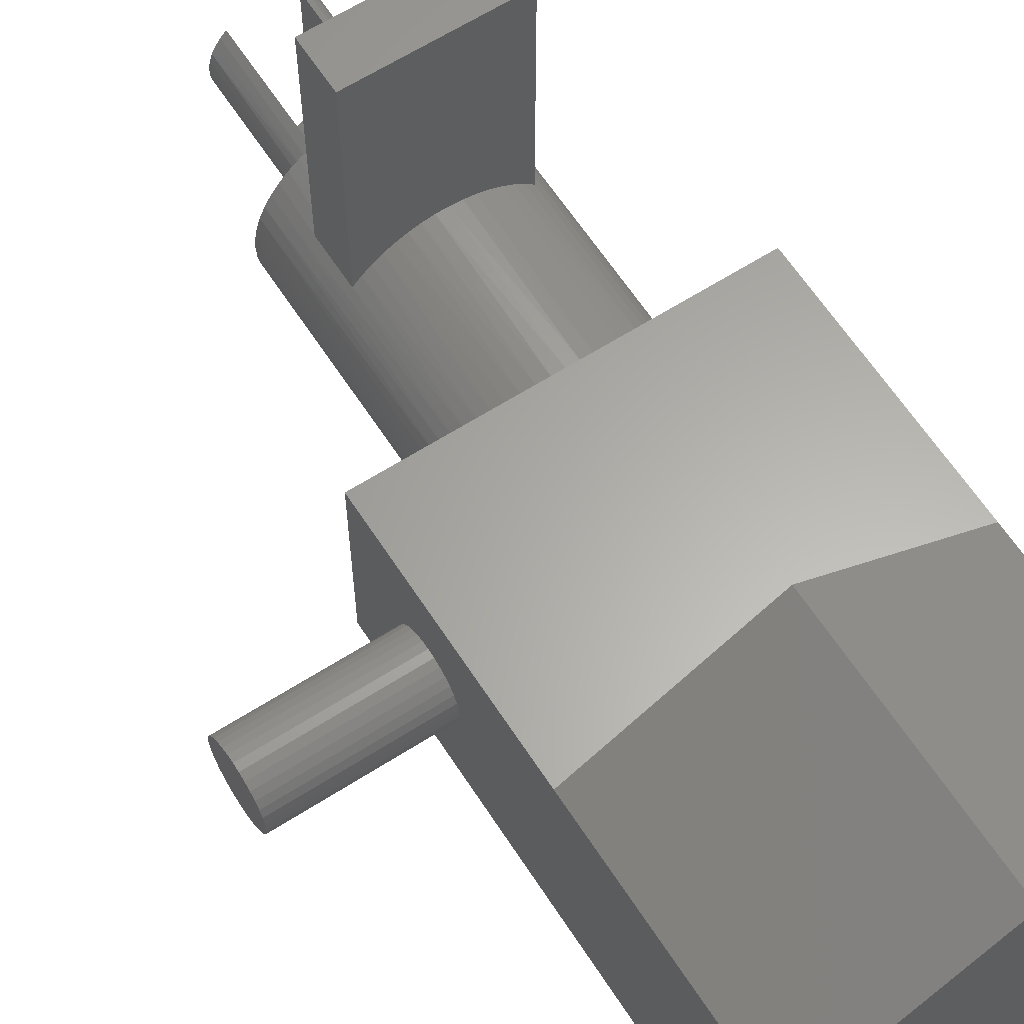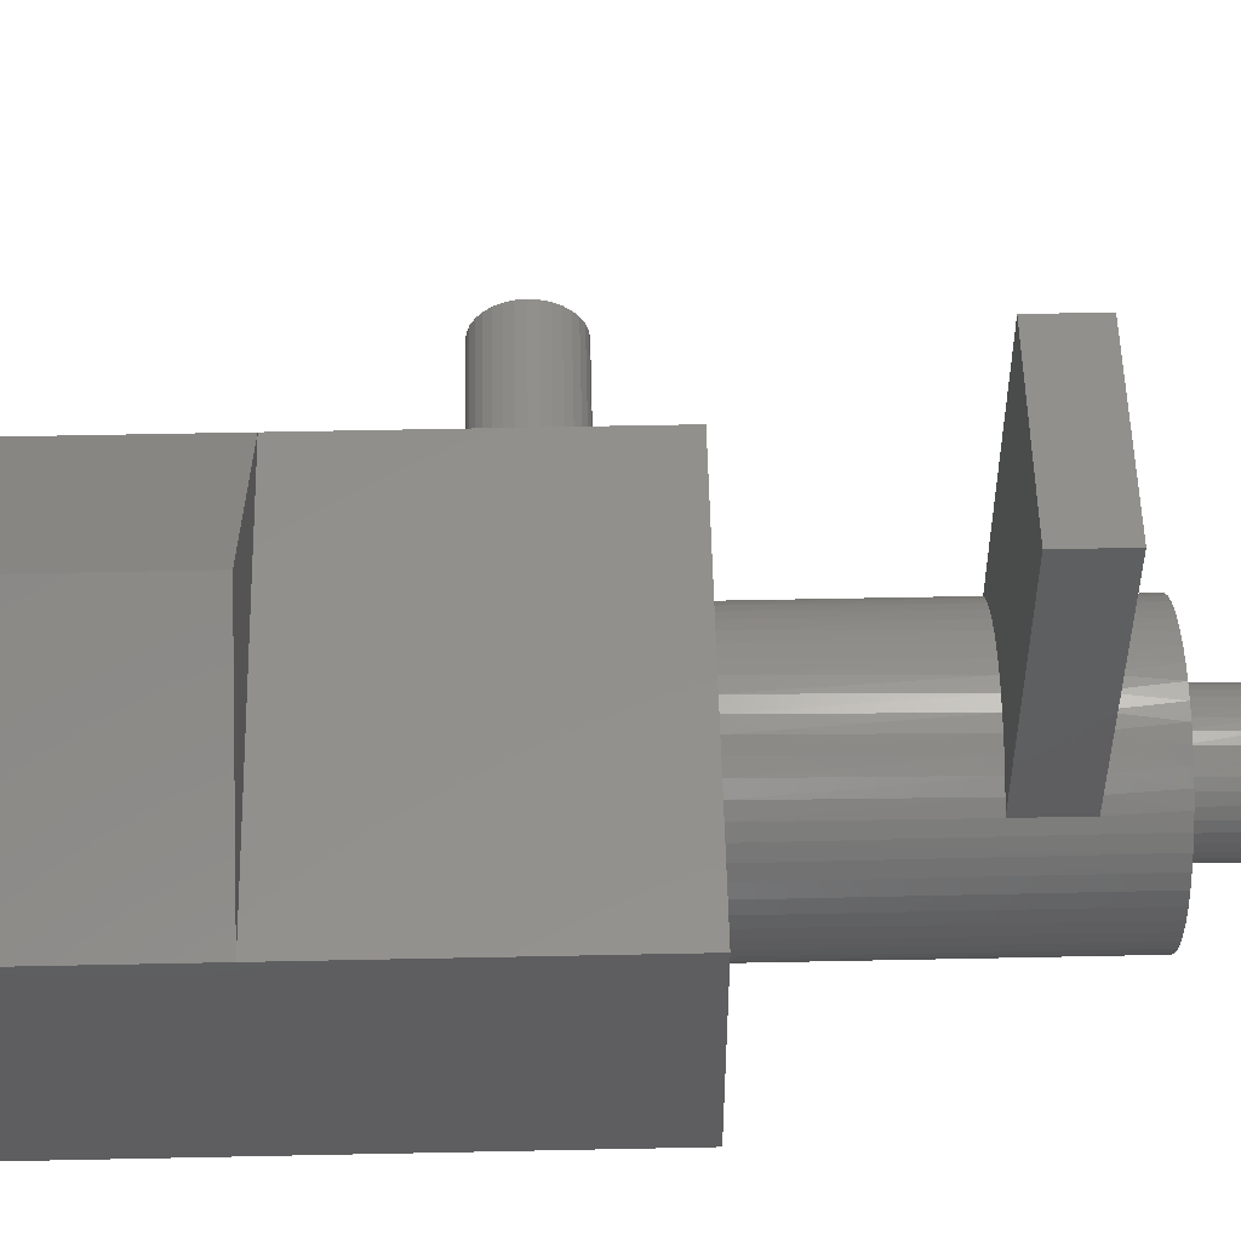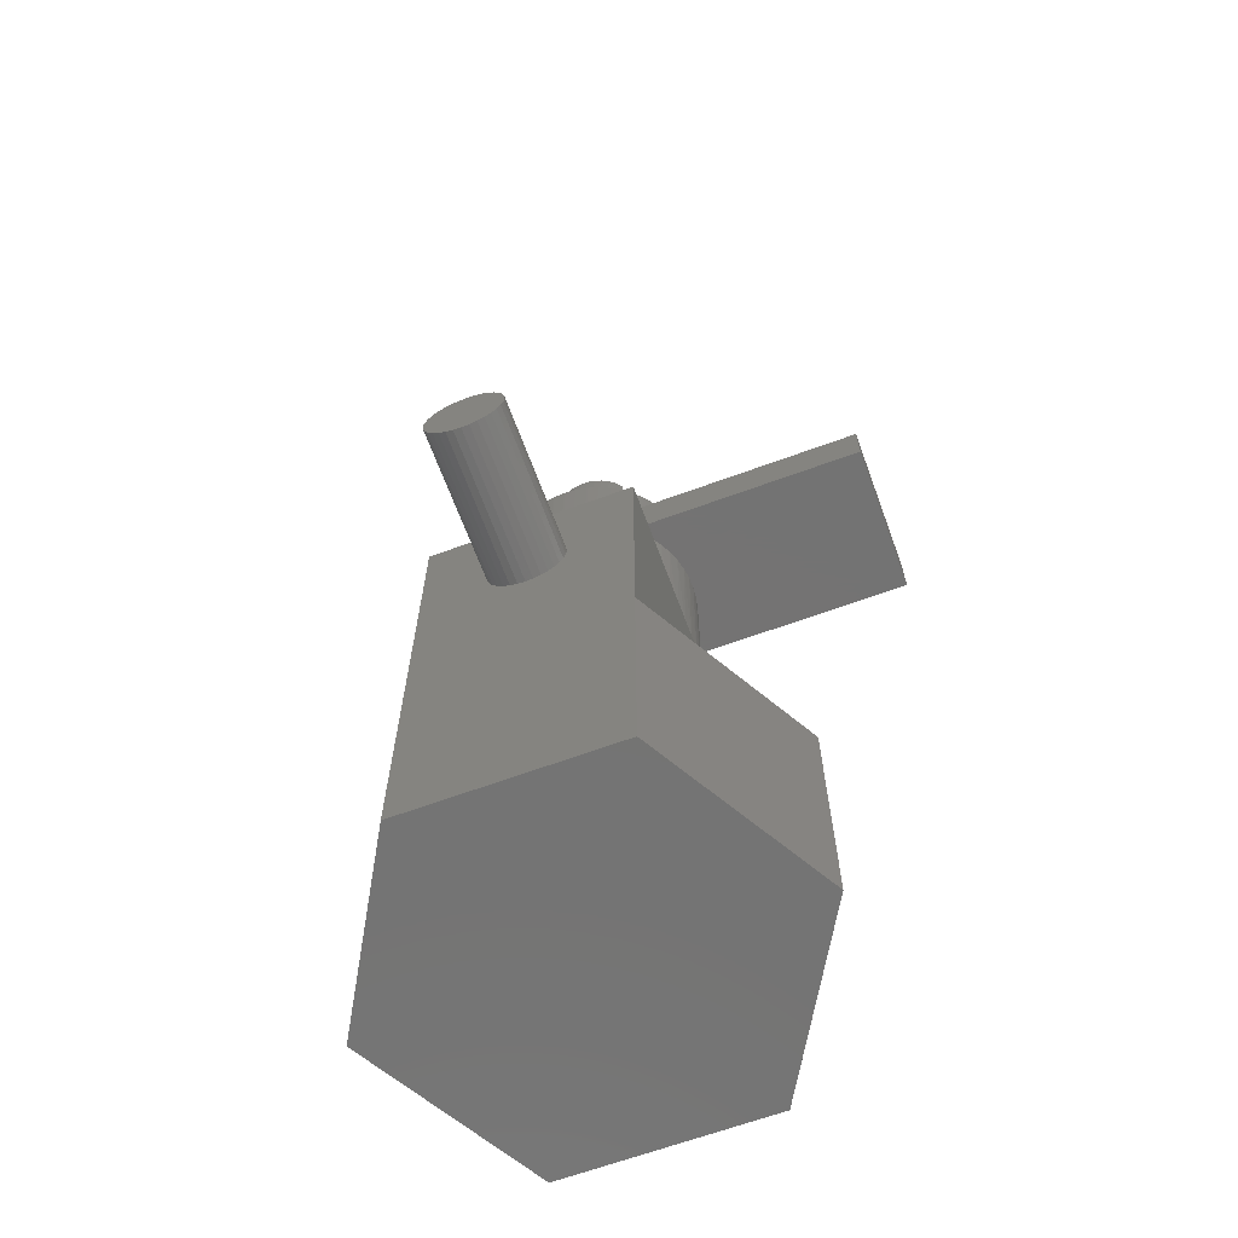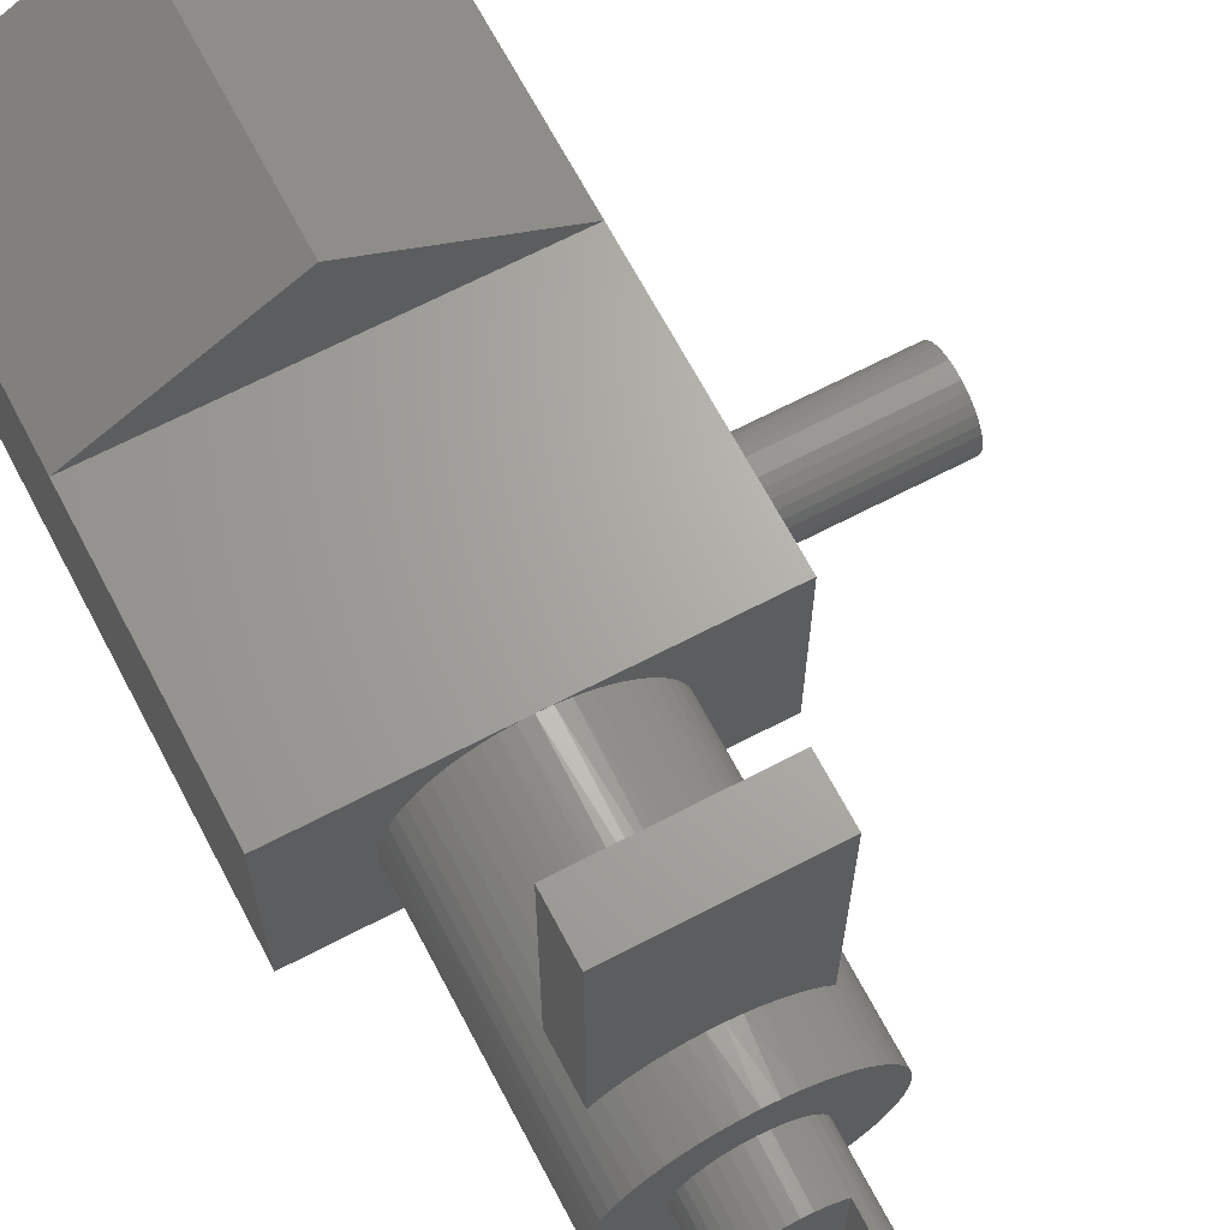
<metadata>
{"format":"stl","ext":"stl","renderer":"f3d","projection":"perspective","resolution":1024,"background":"white","views":[{"elev":62.8,"azim":147.1,"up":"+Y"},{"elev":53.3,"azim":-91.3,"up":"+Y"},{"elev":-65.8,"azim":110.2,"up":"+Z"},{"elev":66.8,"azim":-27.7,"up":"+Y"}]}
</metadata>
<code>
# stl→obj: 302 verts, 600 faces
v -0.6075 -0.7943 16
v -0.6075 0.7943 16
v -0.6075 -0.7943 18
v -0.6075 0.7943 18
v -0.4653 0.8852 16
v -0.4653 -0.8852 16
v -0.3098 0.9508 16
v -0.3098 -0.9508 16
v -0.1455 0.9894 16
v -0.1455 -0.9894 16
v 0.0229 0.9997 16
v 0.0229 -0.9997 16
v 0.1907 -0.9817 16
v 0.1907 0.9817 16
v 0.353 -0.9356 16
v 0.353 0.9356 16
v 0.5053 -0.8629 16
v 0.5053 0.8629 16
v 0.6432 -0.7657 16
v 0.6432 0.7657 16
v 0.6432 -0.7657 18
v 0.6432 0.7657 18
v -0.731 0.6824 18
v -0.731 -0.6824 18
v -0.8342 -0.5515 18
v -0.8342 0.5515 18
v -0.9142 -0.4052 18
v -0.9142 0.4052 18
v -0.9688 -0.2477 18
v -0.9688 0.2477 18
v -0.9965 -0.08335 18
v -0.9965 0.08335 18
v 0.756 -0.6545 18
v 0.778 -0.6282 15
v 0.8499 -0.5269 18
v 0.873 -0.4877 15
v 0.9225 -0.3861 18
v 0.9429 -0.3331 15
v 0.9718 -0.2356 18
v 0.9856 -0.169 15
v 0.9969 -0.0792 18
v 1 1.225e-16 15
v 0.9969 0.0792 18
v 0.9856 0.169 15
v 0.9718 0.2356 18
v 0.9429 0.3331 15
v 0.9225 0.3861 18
v 0.873 0.4877 15
v 0.8499 0.5269 18
v 0.778 0.6282 15
v 0.756 0.6545 18
v 0.5243 -0.8515 15
v 0.3729 -0.9279 15
v 0.2107 -0.9776 15
v 0.04244 -0.9991 15
v -0.127 -0.9919 15
v -0.2928 -0.9562 15
v -0.4502 -0.8929 15
v -0.5946 -0.804 15
v -0.722 -0.6919 15
v -0.8285 -0.56 15
v -0.9112 -0.4119 15
v -0.9677 -0.252 15
v -0.9964 -0.08481 15
v -0.9964 0.08481 15
v -0.9677 0.252 15
v -0.9112 0.4119 15
v -0.8285 0.56 15
v -0.722 0.6919 15
v -0.5946 0.804 15
v -0.4502 0.8929 15
v -0.2928 0.9562 15
v -0.127 0.9919 15
v 0.04244 0.9991 15
v 0.2107 0.9776 15
v 0.3729 0.9279 15
v 0.5243 0.8515 15
v 0.6607 0.7507 15
v 0.6607 -0.7507 15
v -1.464 1.363 13
v -1.464 1.363 14
v -1.464 6 13
v -1.464 6 14
v -1.301 1.519 14
v -1.121 1.656 14
v -0.927 1.772 14
v -0.721 1.866 14
v -0.5058 1.935 14
v -0.2841 1.98 14
v -0.05882 1.999 14
v 1.536 6 14
v 0.1672 1.993 14
v 0.3912 1.961 14
v 0.6101 1.905 14
v 0.8212 1.824 14
v 1.022 1.719 14
v 1.209 1.593 14
v 1.381 1.446 14
v 1.536 1.281 14
v 1.536 1.281 13
v 1.381 1.446 13
v 1.536 6 13
v 1.209 1.593 13
v 1.022 1.719 13
v 0.8212 1.824 13
v 0.6101 1.905 13
v 0.3912 1.961 13
v 0.1672 1.993 13
v -0.05882 1.999 13
v -0.2841 1.98 13
v -0.5058 1.935 13
v -0.721 1.866 13
v -0.927 1.772 13
v -1.121 1.656 13
v -1.301 1.519 13
v 0.2322 -1.986 10
v 0.05927 -1.999 15
v 0 -2 10
v 0.2953 -1.978 15
v 0.4612 -1.946 10
v 0.5272 -1.929 15
v 0.684 -1.879 10
v 0.7517 -1.853 15
v 0.8976 -1.787 10
v 0.9656 -1.751 15
v 1.099 -1.671 10
v 1.166 -1.625 15
v 1.286 -1.532 10
v 1.35 -1.476 15
v 1.455 -1.372 10
v 1.515 -1.306 15
v 1.604 -1.194 10
v 1.659 -1.117 15
v 1.732 -1 10
v 1.779 -0.9133 15
v 1.836 -0.7922 10
v 1.875 -0.6964 15
v 1.916 -0.5736 10
v 1.944 -0.4698 15
v 1.97 -0.3473 10
v 1.986 -0.2365 15
v 1.997 -0.1163 10
v 2 2.449e-16 15
v 1.997 0.1163 10
v 1.986 0.2365 15
v 1.97 0.3473 10
v 1.944 0.4698 15
v 1.916 0.5736 10
v 1.875 0.6964 15
v 1.836 0.7922 10
v 1.779 0.9133 15
v 1.732 1 10
v 1.659 1.117 15
v 1.604 1.194 10
v 1.455 1.372 10
v 1.286 1.532 10
v 1.099 1.671 10
v 0.8976 1.787 10
v 0.684 1.879 10
v 0.4612 1.946 10
v 0.2322 1.986 10
v 0 2 10
v -0.2322 1.986 10
v -0.4612 1.946 10
v -0.684 1.879 10
v -0.8976 1.787 10
v -1.099 1.671 10
v -1.286 1.532 10
v -1.455 1.372 10
v -1.604 1.194 10
v -1.59 1.214 15
v -1.722 1.017 15
v -1.435 1.393 15
v -1.26 1.553 15
v -1.068 1.691 15
v -0.8601 1.806 15
v -0.6405 1.895 15
v -0.412 1.957 15
v -0.1776 1.992 15
v 0.05927 1.999 15
v 0.2953 1.978 15
v 0.5272 1.929 15
v 0.7517 1.853 15
v 0.9656 1.751 15
v 1.166 1.625 15
v 1.35 1.476 15
v 1.515 1.306 15
v -1.732 1 10
v -1.83 0.8062 15
v -1.836 0.7922 10
v -1.913 0.5841 15
v -1.916 0.5736 10
v -1.968 0.3538 15
v -1.97 0.3473 10
v -1.996 0.1185 15
v -1.997 0.1163 10
v -1.997 -0.1163 10
v -1.996 -0.1185 15
v -1.97 -0.3473 10
v -1.968 -0.3538 15
v -1.916 -0.5736 10
v -1.913 -0.5841 15
v -1.836 -0.7922 10
v -1.83 -0.8062 15
v -1.732 -1 10
v -1.722 -1.017 15
v -1.604 -1.194 10
v -1.59 -1.214 15
v -1.455 -1.372 10
v -1.435 -1.393 15
v -1.286 -1.532 10
v -1.26 -1.553 15
v -1.099 -1.671 10
v -1.068 -1.691 15
v -0.8976 -1.787 10
v -0.8601 -1.806 15
v -0.684 -1.879 10
v -0.6405 -1.895 15
v -0.4612 -1.946 10
v -0.412 -1.957 15
v -0.2322 -1.986 10
v -0.1776 -1.992 15
v 6.464 -0.1463 7.264
v 3.464 -0.1463 7.264
v 6.464 1.063e-15 7.25
v 3.464 -0.287 7.307
v 6.464 -0.287 7.307
v 3.464 -0.4167 7.376
v 6.464 -0.4167 7.376
v 3.464 -0.5303 7.47
v 6.464 -0.5303 7.47
v 3.464 -0.6236 7.583
v 6.464 -0.6236 7.583
v 3.464 -0.6929 7.713
v 6.464 -0.6929 7.713
v 3.464 -0.7356 7.854
v 6.464 -0.7356 7.854
v 3.464 -0.75 8
v 6.464 -0.75 8
v 3.464 -0.7356 8.146
v 6.464 -0.7356 8.146
v 3.464 -0.6929 8.287
v 6.464 -0.6929 8.287
v 3.464 -0.6236 8.417
v 6.464 -0.6236 8.417
v 3.464 -0.5303 8.53
v 6.464 -0.5303 8.53
v 3.464 -0.4167 8.624
v 6.464 -0.4167 8.624
v 3.464 -0.287 8.693
v 6.464 -0.287 8.693
v 3.464 -0.1463 8.736
v 6.464 -0.1463 8.736
v 3.464 5.551e-16 8.75
v 6.464 9.714e-16 8.75
v 3.464 0.1463 8.736
v 6.464 0.1463 8.736
v 3.464 0.287 8.693
v 6.464 0.287 8.693
v 3.464 0.4167 8.624
v 6.464 0.4167 8.624
v 3.464 0.5303 8.53
v 6.464 0.5303 8.53
v 3.464 0.6236 8.417
v 6.464 0.6236 8.417
v 3.464 0.6929 8.287
v 6.464 0.6929 8.287
v 3.464 0.7356 8.146
v 6.464 0.7356 8.146
v 3.464 0.75 8
v 6.464 0.75 8
v 3.464 0.7356 7.854
v 6.464 0.7356 7.854
v 3.464 0.6929 7.713
v 6.464 0.6929 7.713
v 3.464 0.6236 7.583
v 6.464 0.6236 7.583
v 3.464 0.5303 7.47
v 6.464 0.5303 7.47
v 3.464 0.4167 7.376
v 6.464 0.4167 7.376
v 3.464 0.287 7.307
v 6.464 0.287 7.307
v 3.464 0.1463 7.264
v 6.464 0.1463 7.264
v 3.464 6.47e-16 7.25
v -3.464 -2 10
v -3.464 2 10
v 3.464 2 10
v 3.464 -2 10
v 3.464 2 5
v -3.464 2 5
v -3.464 -2 5
v 3.464 -2 5
v 0 4 5
v 2.449e-16 -4 5
v 3.464 2 0
v 3.464 -2 0
v 2.449e-16 -4 0
v -3.464 -2 0
v -3.464 2 0
v 0 4 0
f 1 2 3
f 3 2 4
f 2 1 5
f 5 1 6
f 7 6 8
f 9 8 10
f 11 10 12
f 13 11 12
f 13 14 11
f 13 15 14
f 14 15 16
f 16 15 17
f 18 17 19
f 20 18 19
f 5 6 7
f 7 8 9
f 9 10 11
f 16 17 18
f 21 22 19
f 19 22 20
f 4 23 3
f 3 23 24
f 24 23 25
f 25 23 26
f 27 26 28
f 29 28 30
f 31 30 32
f 31 29 30
f 25 26 27
f 27 28 29
f 21 19 33
f 33 19 34
f 35 34 36
f 37 36 38
f 39 38 40
f 41 40 42
f 43 42 44
f 45 44 46
f 47 46 48
f 49 48 50
f 51 50 20
f 22 51 20
f 17 52 19
f 17 53 52
f 17 15 53
f 53 15 54
f 54 15 13
f 55 13 12
f 56 12 10
f 57 10 8
f 58 8 6
f 59 6 1
f 60 1 24
f 61 24 25
f 62 25 27
f 63 27 29
f 64 29 31
f 65 31 32
f 30 65 32
f 30 66 65
f 30 28 66
f 66 28 67
f 67 28 26
f 68 26 23
f 69 23 2
f 70 2 5
f 71 5 7
f 72 7 9
f 73 9 11
f 74 11 14
f 75 14 16
f 76 16 18
f 77 18 20
f 78 20 50
f 78 77 20
f 54 13 55
f 55 12 56
f 56 10 57
f 57 8 58
f 58 6 59
f 1 3 24
f 60 24 61
f 61 25 62
f 62 27 63
f 63 29 64
f 64 31 65
f 67 26 68
f 23 4 2
f 69 2 70
f 70 5 71
f 71 7 72
f 72 9 73
f 73 11 74
f 74 14 75
f 75 16 76
f 76 18 77
f 51 49 50
f 49 47 48
f 47 45 46
f 45 43 44
f 43 41 42
f 41 39 40
f 39 37 38
f 37 35 36
f 35 33 34
f 69 68 23
f 60 59 1
f 52 79 19
f 19 79 34
f 22 21 51
f 51 21 33
f 35 51 33
f 35 49 51
f 35 37 49
f 49 37 47
f 47 37 39
f 45 39 41
f 43 45 41
f 47 39 45
f 80 81 82
f 82 81 83
f 81 84 83
f 83 84 85
f 86 83 85
f 86 87 83
f 83 87 88
f 89 83 88
f 89 90 83
f 83 90 91
f 91 90 92
f 93 91 92
f 93 94 91
f 91 94 95
f 96 91 95
f 96 97 91
f 91 97 98
f 99 91 98
f 100 101 102
f 102 101 103
f 104 102 103
f 104 105 102
f 102 105 106
f 107 102 106
f 107 108 102
f 102 108 109
f 82 109 110
f 111 82 110
f 111 112 82
f 82 112 113
f 114 82 113
f 114 115 82
f 82 115 80
f 102 109 82
f 99 100 91
f 91 100 102
f 91 102 83
f 83 102 82
f 116 117 118
f 116 119 117
f 116 120 119
f 119 120 121
f 121 120 122
f 123 122 124
f 125 124 126
f 127 126 128
f 129 128 130
f 131 130 132
f 133 132 134
f 135 134 136
f 137 136 138
f 139 138 140
f 141 140 142
f 143 142 144
f 145 144 146
f 147 146 148
f 149 148 150
f 151 150 152
f 153 152 154
f 100 154 155
f 101 155 156
f 103 156 157
f 104 157 158
f 105 158 159
f 106 159 160
f 107 160 161
f 108 161 162
f 109 162 163
f 110 163 164
f 111 164 165
f 112 165 166
f 113 166 167
f 114 167 168
f 115 168 169
f 80 169 170
f 171 170 172
f 171 80 170
f 171 81 80
f 171 173 81
f 81 173 84
f 84 173 174
f 85 174 175
f 86 175 176
f 87 176 177
f 88 177 178
f 89 178 179
f 90 179 180
f 92 180 181
f 93 181 182
f 94 182 183
f 95 183 184
f 96 184 185
f 97 185 186
f 98 186 187
f 99 187 153
f 100 153 154
f 100 99 153
f 121 122 123
f 123 124 125
f 125 126 127
f 127 128 129
f 129 130 131
f 131 132 133
f 133 134 135
f 135 136 137
f 137 138 139
f 139 140 141
f 141 142 143
f 143 144 145
f 145 146 147
f 147 148 149
f 149 150 151
f 151 152 153
f 100 155 101
f 101 156 103
f 103 157 104
f 104 158 105
f 105 159 106
f 106 160 107
f 107 161 108
f 108 162 109
f 109 163 110
f 110 164 111
f 111 165 112
f 112 166 113
f 113 167 114
f 114 168 115
f 115 169 80
f 170 188 172
f 172 188 189
f 189 188 190
f 191 190 192
f 193 192 194
f 195 194 196
f 197 195 196
f 197 198 195
f 197 199 198
f 198 199 200
f 200 199 201
f 202 201 203
f 204 203 205
f 206 205 207
f 208 207 209
f 210 209 211
f 212 211 213
f 214 213 215
f 216 215 217
f 218 217 219
f 220 219 221
f 222 221 118
f 117 222 118
f 189 190 191
f 191 192 193
f 193 194 195
f 200 201 202
f 202 203 204
f 204 205 206
f 206 207 208
f 208 209 210
f 210 211 212
f 212 213 214
f 214 215 216
f 216 217 218
f 218 219 220
f 220 221 222
f 84 174 85
f 85 175 86
f 86 176 87
f 87 177 88
f 88 178 89
f 89 179 90
f 90 180 92
f 92 181 93
f 93 182 94
f 94 183 95
f 95 184 96
f 96 185 97
f 97 186 98
f 98 187 99
f 223 224 225
f 223 226 224
f 223 227 226
f 226 227 228
f 228 227 229
f 230 229 231
f 232 231 233
f 234 233 235
f 236 235 237
f 238 237 239
f 240 239 241
f 242 241 243
f 244 243 245
f 246 245 247
f 248 247 249
f 250 249 251
f 252 251 253
f 254 253 255
f 256 255 257
f 258 257 259
f 260 259 261
f 262 261 263
f 264 263 265
f 266 265 267
f 268 267 269
f 270 269 271
f 272 271 273
f 274 273 275
f 276 275 277
f 278 277 279
f 280 279 281
f 282 281 283
f 284 283 285
f 286 285 225
f 224 286 225
f 228 229 230
f 230 231 232
f 232 233 234
f 234 235 236
f 236 237 238
f 238 239 240
f 240 241 242
f 242 243 244
f 244 245 246
f 246 247 248
f 248 249 250
f 250 251 252
f 252 253 254
f 254 255 256
f 256 257 258
f 258 259 260
f 260 261 262
f 262 263 264
f 264 265 266
f 266 267 268
f 268 269 270
f 270 271 272
f 272 273 274
f 274 275 276
f 276 277 278
f 278 279 280
f 280 281 282
f 282 283 284
f 284 285 286
f 285 257 225
f 285 259 257
f 285 283 259
f 259 283 261
f 261 283 281
f 263 281 279
f 265 279 277
f 267 277 275
f 269 275 273
f 271 269 273
f 261 281 263
f 263 279 265
f 265 277 267
f 267 275 269
f 257 255 225
f 225 255 223
f 223 255 253
f 227 253 251
f 229 251 249
f 231 249 247
f 233 247 245
f 235 245 243
f 237 243 241
f 239 237 241
f 223 253 227
f 227 251 229
f 229 249 231
f 231 247 233
f 233 245 235
f 235 243 237
f 40 141 42
f 40 139 141
f 40 38 139
f 139 38 137
f 137 38 135
f 135 38 36
f 133 36 34
f 131 34 79
f 129 79 127
f 129 131 79
f 135 36 133
f 133 34 131
f 79 52 127
f 127 52 125
f 125 52 53
f 123 53 121
f 123 125 53
f 53 54 121
f 121 54 119
f 119 54 55
f 117 55 222
f 117 119 55
f 55 56 222
f 222 56 220
f 220 56 57
f 218 57 58
f 216 58 214
f 216 218 58
f 220 57 218
f 58 59 214
f 214 59 212
f 212 59 60
f 210 60 208
f 210 212 60
f 60 61 208
f 208 61 206
f 206 61 62
f 204 62 202
f 204 206 62
f 62 63 202
f 202 63 200
f 200 63 64
f 198 64 65
f 195 65 193
f 195 198 65
f 200 64 198
f 65 66 193
f 193 66 191
f 191 66 67
f 189 67 172
f 189 191 67
f 67 68 172
f 172 68 171
f 171 68 69
f 173 69 174
f 173 171 69
f 69 70 174
f 174 70 175
f 175 70 71
f 176 71 177
f 176 175 71
f 71 72 177
f 177 72 178
f 178 72 73
f 179 73 74
f 180 74 181
f 180 179 74
f 178 73 179
f 74 75 181
f 181 75 182
f 182 75 76
f 183 76 184
f 183 182 76
f 76 77 184
f 184 77 185
f 185 77 78
f 186 78 187
f 186 185 78
f 78 50 187
f 187 50 153
f 153 50 48
f 151 48 46
f 149 46 147
f 149 151 46
f 153 48 151
f 46 44 147
f 147 44 145
f 145 44 42
f 143 42 141
f 143 145 42
f 118 221 287
f 287 221 219
f 217 287 219
f 217 215 287
f 287 215 213
f 211 287 213
f 211 209 287
f 287 209 207
f 205 287 207
f 205 203 287
f 287 203 201
f 199 287 201
f 199 197 287
f 287 197 196
f 288 196 194
f 192 288 194
f 192 190 288
f 288 190 188
f 170 288 188
f 170 169 288
f 288 169 168
f 167 288 168
f 167 166 288
f 288 166 165
f 164 288 165
f 164 163 288
f 288 163 162
f 287 196 288
f 162 161 289
f 289 161 160
f 159 289 160
f 159 158 289
f 289 158 157
f 156 289 157
f 156 155 289
f 289 155 154
f 152 289 154
f 152 150 289
f 289 150 148
f 146 289 148
f 146 144 289
f 289 144 290
f 290 144 142
f 140 290 142
f 140 138 290
f 290 138 136
f 134 290 136
f 134 132 290
f 290 132 130
f 128 290 130
f 128 126 290
f 290 126 124
f 122 290 124
f 122 120 290
f 290 120 116
f 118 290 116
f 289 291 162
f 162 291 292
f 288 162 292
f 287 293 118
f 118 293 294
f 290 118 294
f 292 291 295
f 294 293 296
f 284 286 297
f 291 284 297
f 291 282 284
f 291 280 282
f 291 278 280
f 291 276 278
f 291 274 276
f 291 272 274
f 291 270 272
f 291 289 270
f 270 289 268
f 268 289 266
f 266 289 264
f 264 289 262
f 262 289 260
f 260 289 258
f 258 289 256
f 256 289 254
f 254 289 290
f 252 290 250
f 252 254 290
f 226 294 224
f 226 228 294
f 294 228 230
f 232 294 230
f 232 234 294
f 294 234 236
f 238 294 236
f 238 290 294
f 238 240 290
f 290 240 242
f 244 290 242
f 244 246 290
f 290 246 248
f 250 290 248
f 298 297 294
f 294 297 224
f 224 297 286
f 299 298 296
f 296 298 294
f 300 299 293
f 293 299 296
f 301 300 292
f 292 300 293
f 288 293 287
f 288 292 293
f 302 301 295
f 295 301 292
f 297 302 291
f 291 302 295
f 297 299 302
f 297 298 299
f 299 300 302
f 302 300 301

</code>
